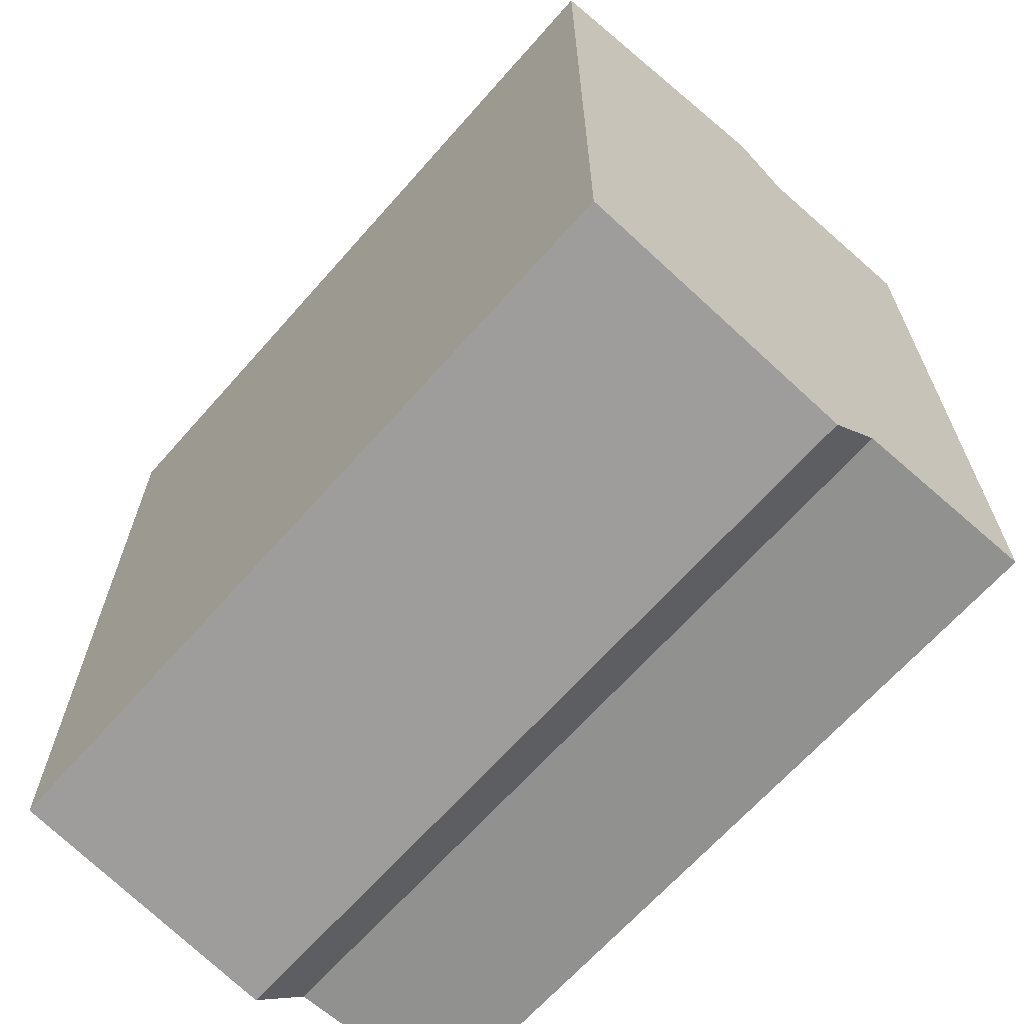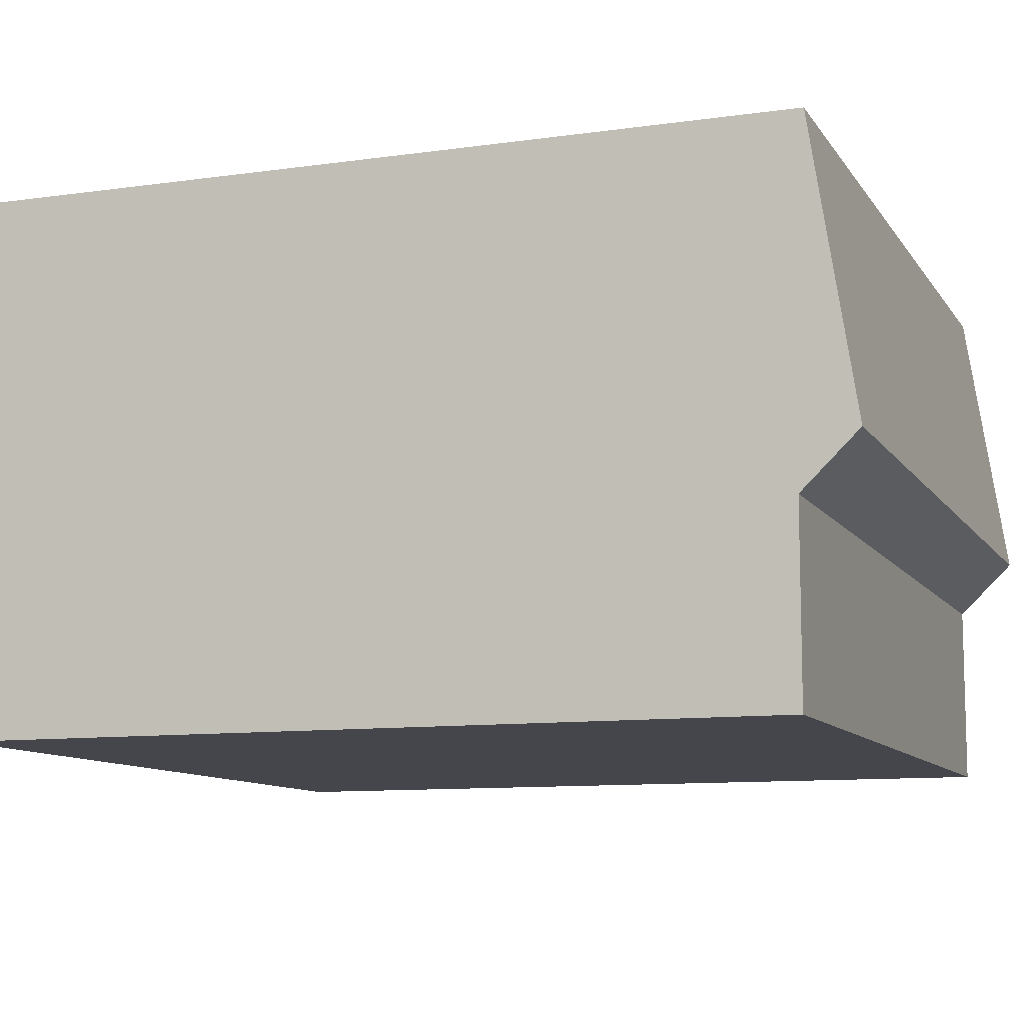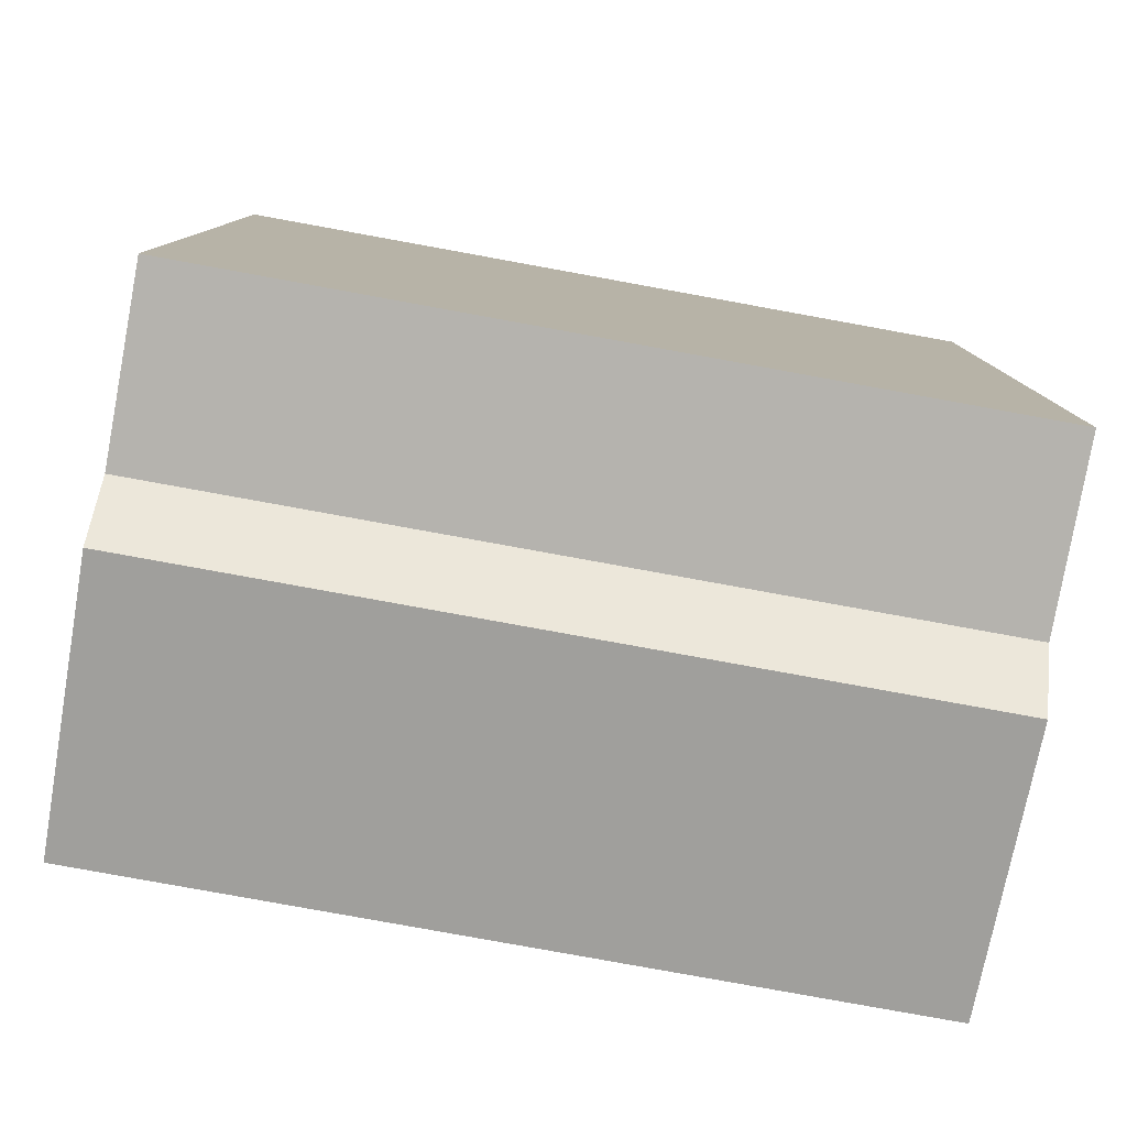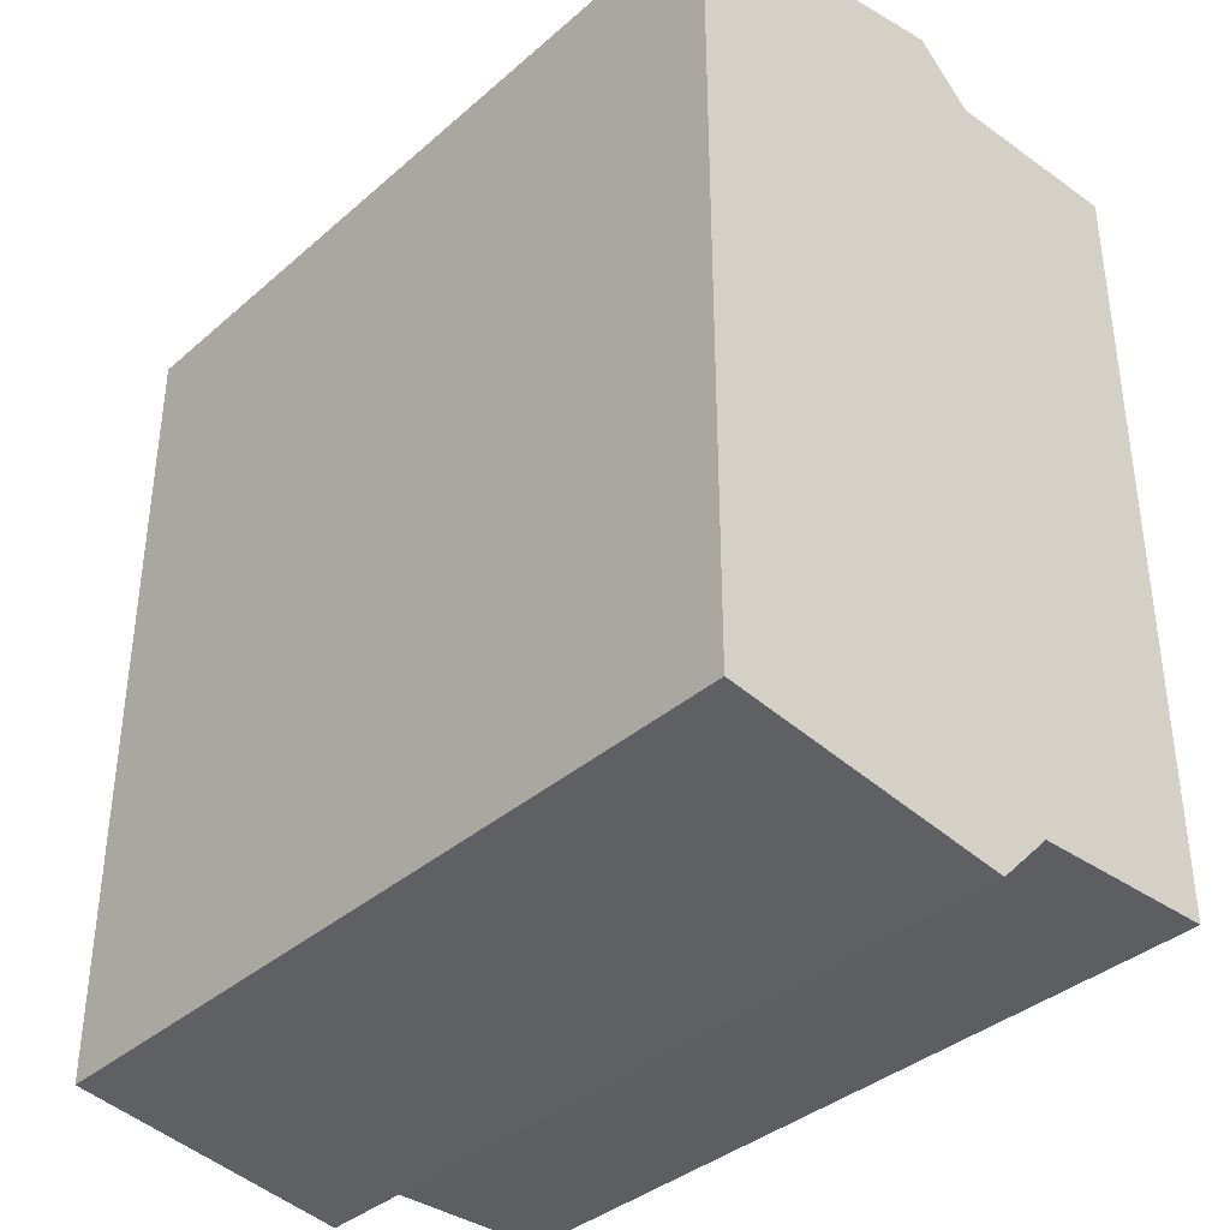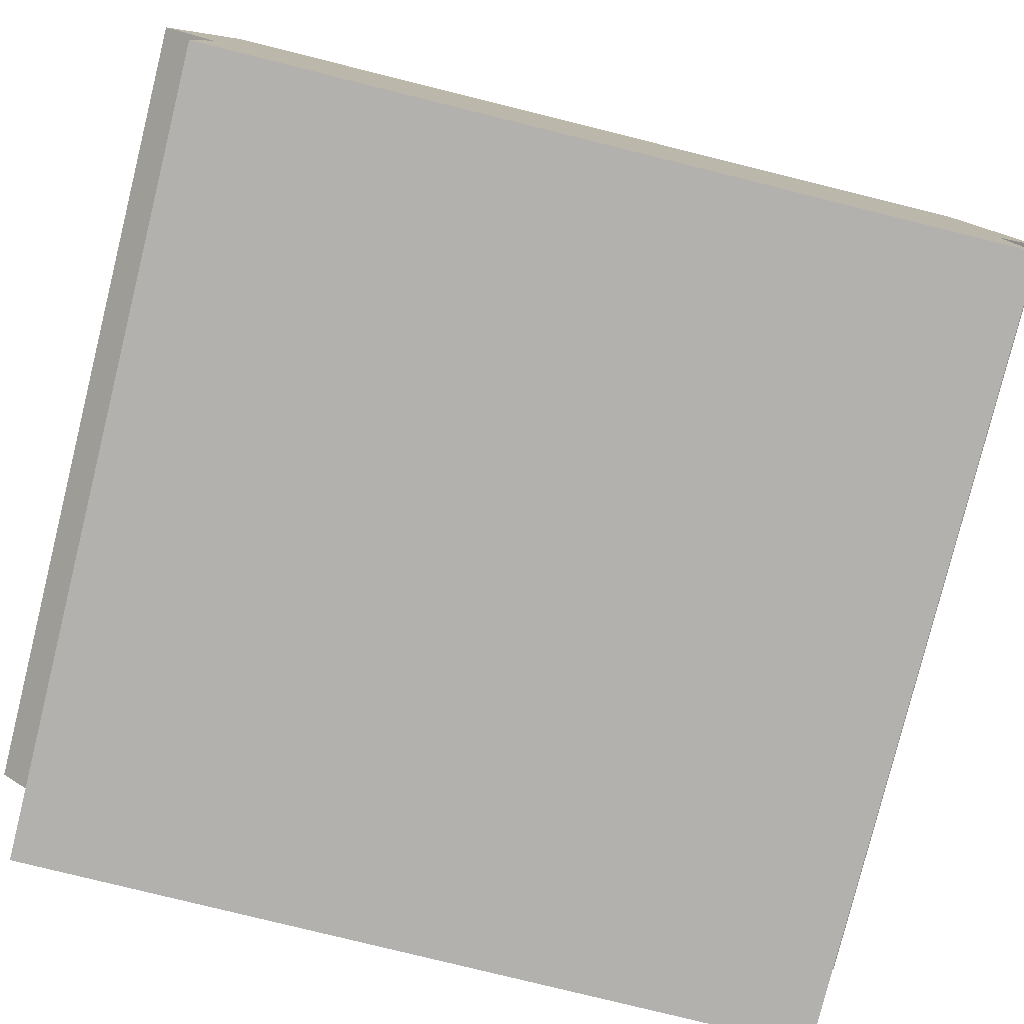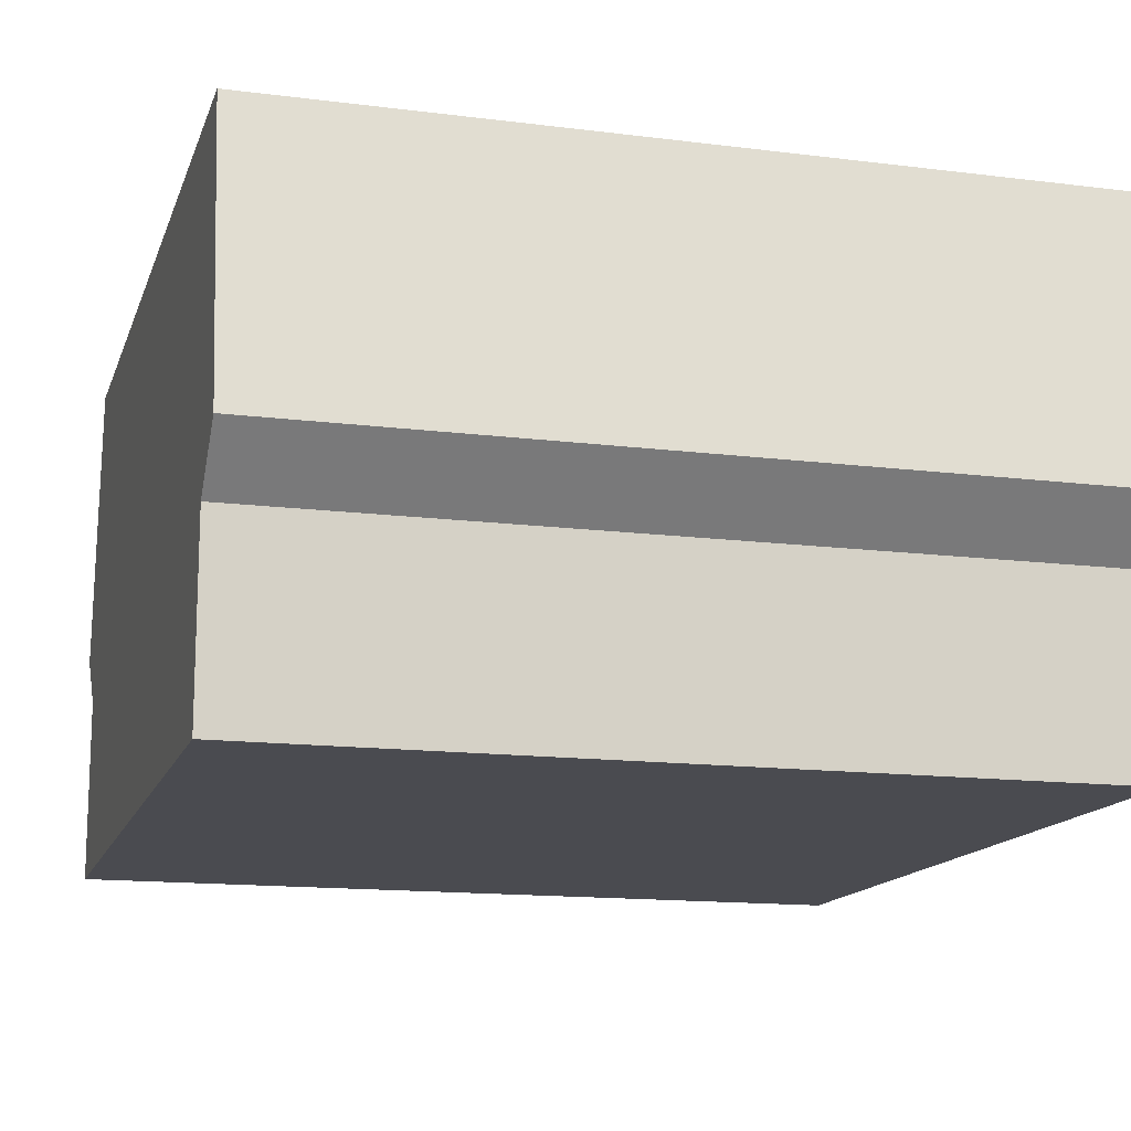
<metadata>
{"format":"obj","ext":"obj","renderer":"f3d","projection":"perspective","resolution":1024,"background":"white","views":[{"elev":-66.0,"azim":-131.4,"up":"+Z"},{"elev":-10.1,"azim":110.0,"up":"+Y"},{"elev":-80.0,"azim":-10.3,"up":"+Z"},{"elev":-37.3,"azim":-132.1,"up":"+Z"},{"elev":-79.2,"azim":-103.9,"up":"+Y"},{"elev":-14.4,"azim":164.5,"up":"+Y"}]}
</metadata>
<code>
v 1 2.58 1
v 0 2.58 1
v 0 2.58 -0
v 1 2.58 -0
v 0 3 1.015
v 0 3 -0.0146
v 1 3 -0.0146
v 1 3 1.015
v 0 2.647 1.069
v 0 2.647 -0.0692
v 1 2.647 -0.0692
v 1 2.647 1.069
v 1 2.35 1
v 0 2.35 1
v 0 2.35 -0
v 1 2.35 -0
f 6 10 5
f 5 10 9
f 12 11 8
f 8 11 7
f 9 12 5
f 5 12 8
f 12 9 1
f 1 9 2
f 3 2 10
f 10 2 9
f 1 4 12
f 12 4 11
f 3 10 4
f 4 10 11
f 10 6 11
f 11 6 7
f 5 8 6
f 6 8 7
f 1 2 13
f 13 2 14
f 2 3 14
f 14 3 15
f 4 1 16
f 16 1 13
f 3 4 15
f 15 4 16
f 14 15 13
f 13 15 16

</code>
